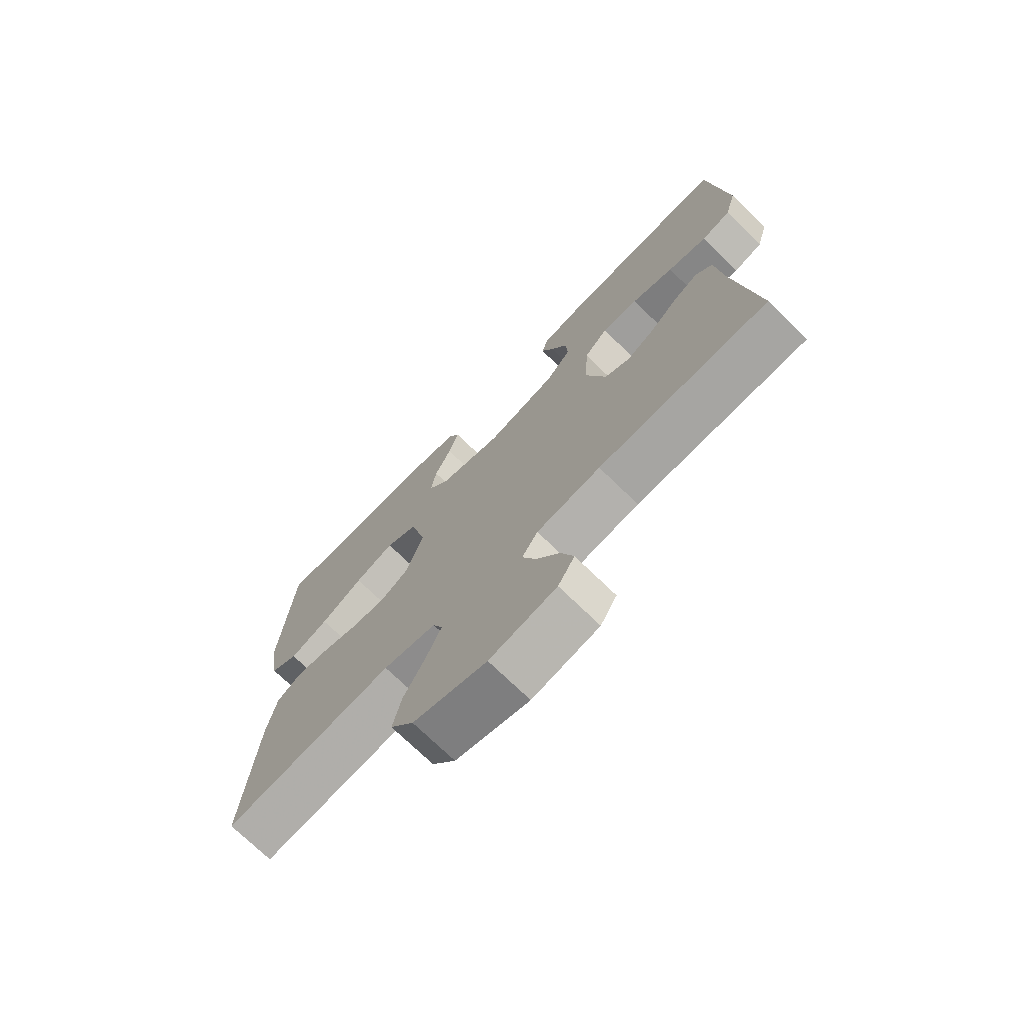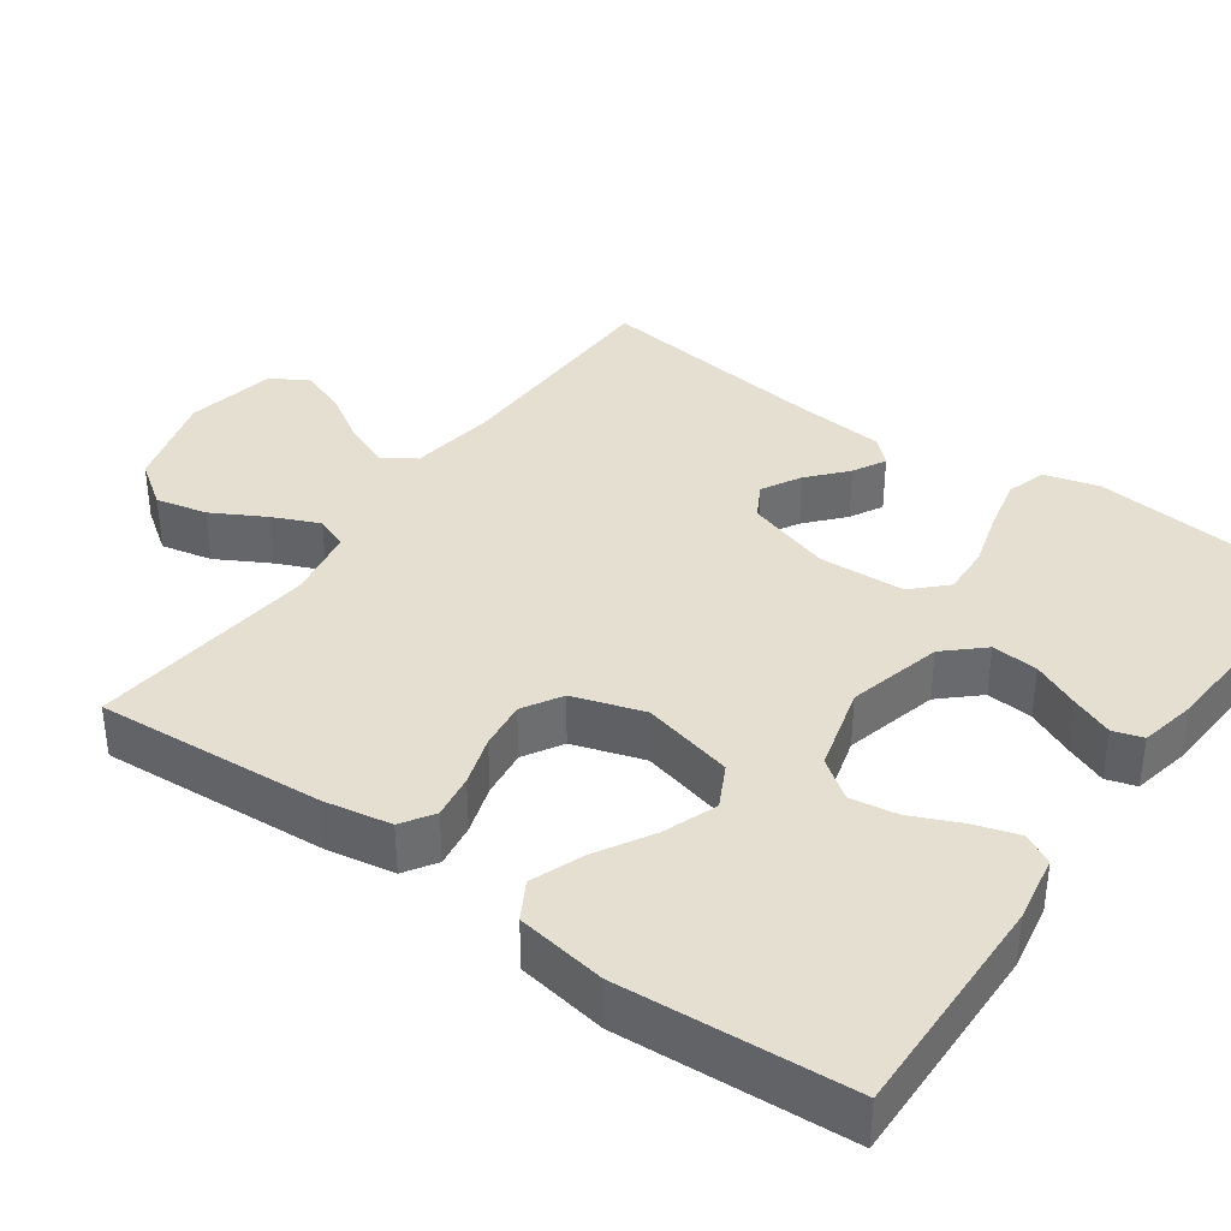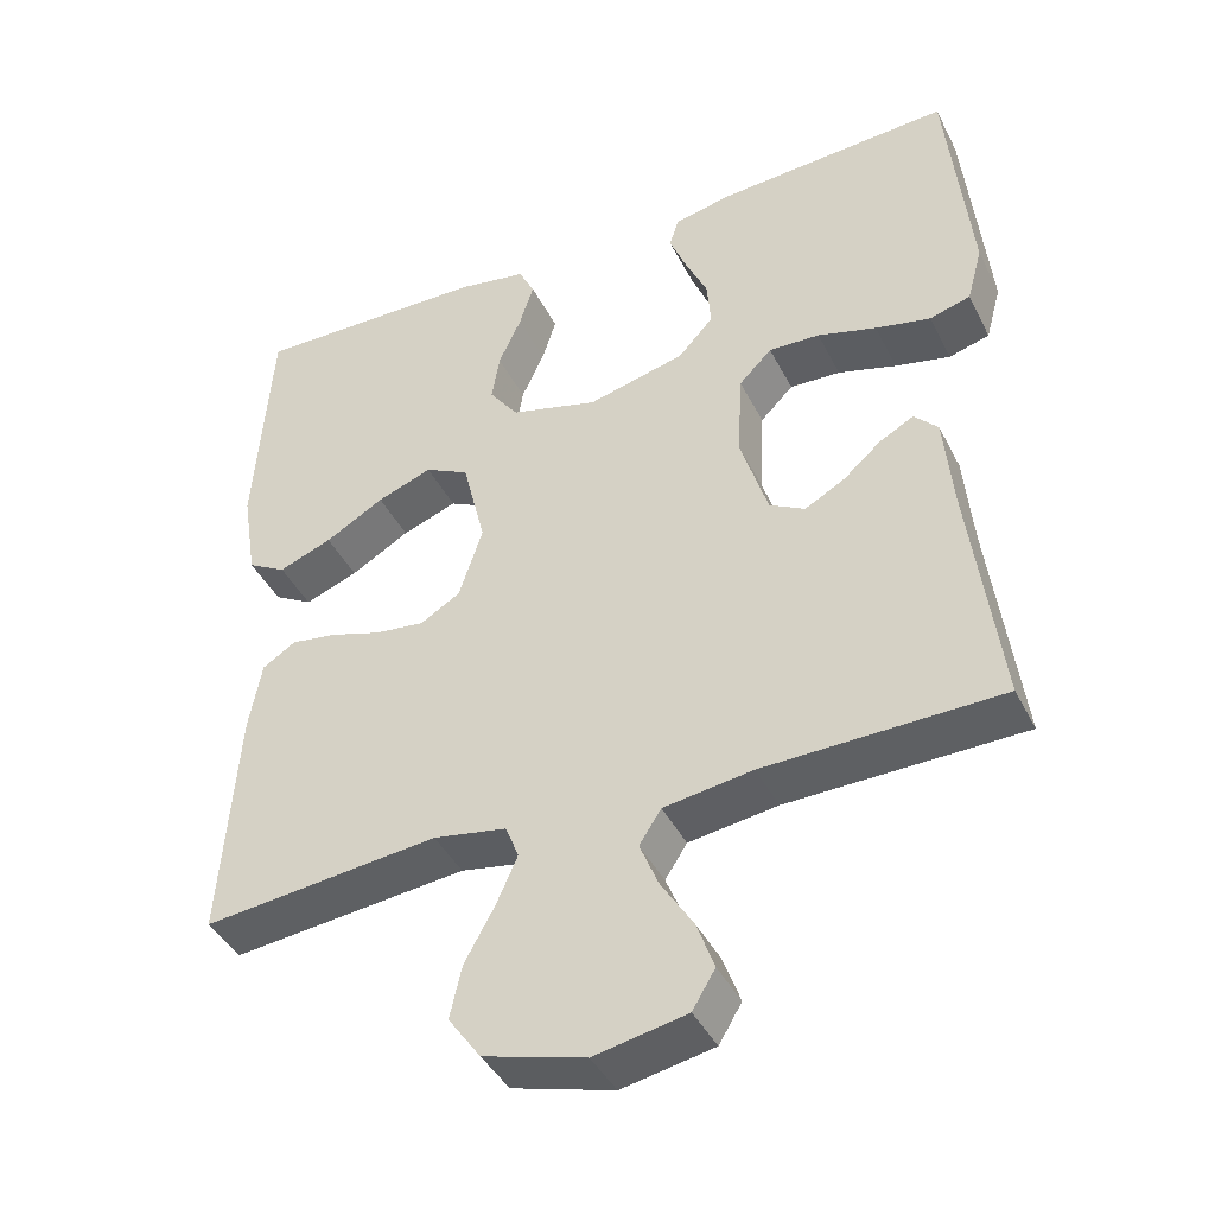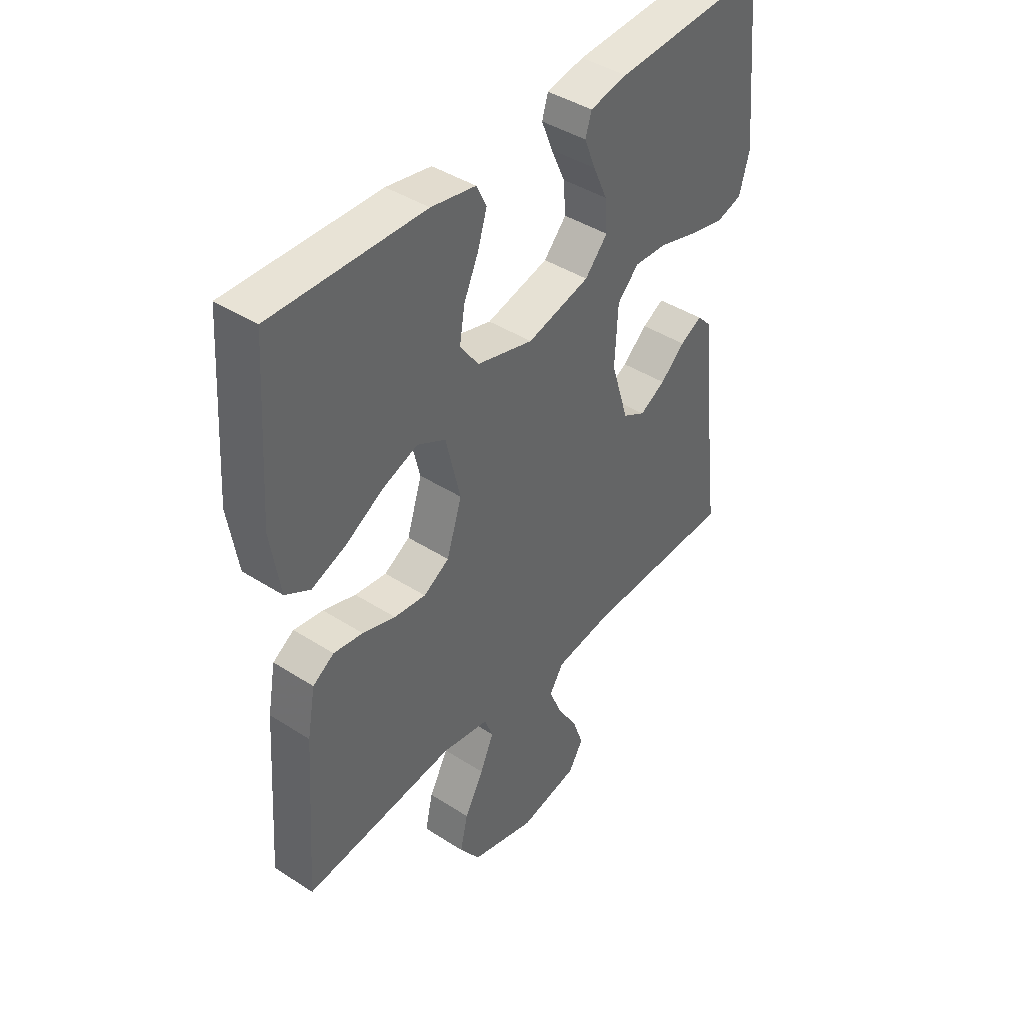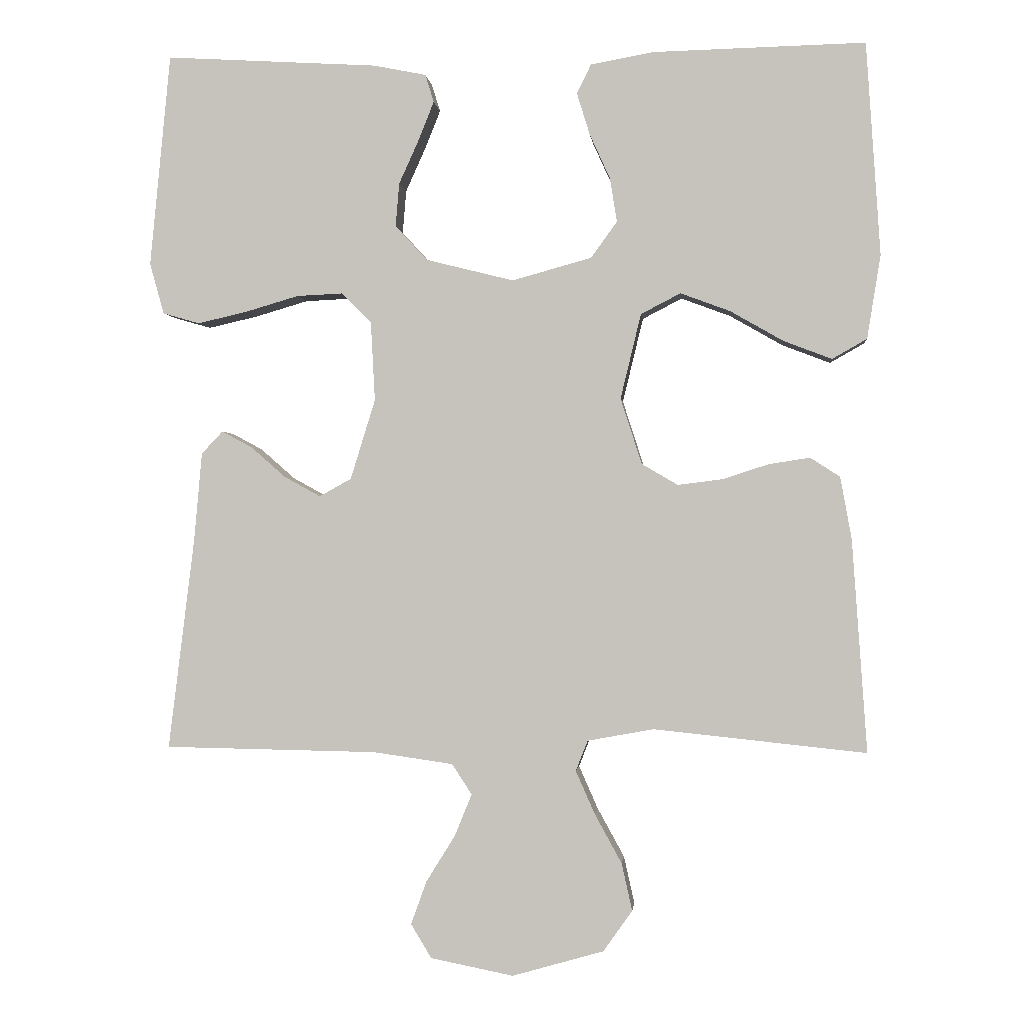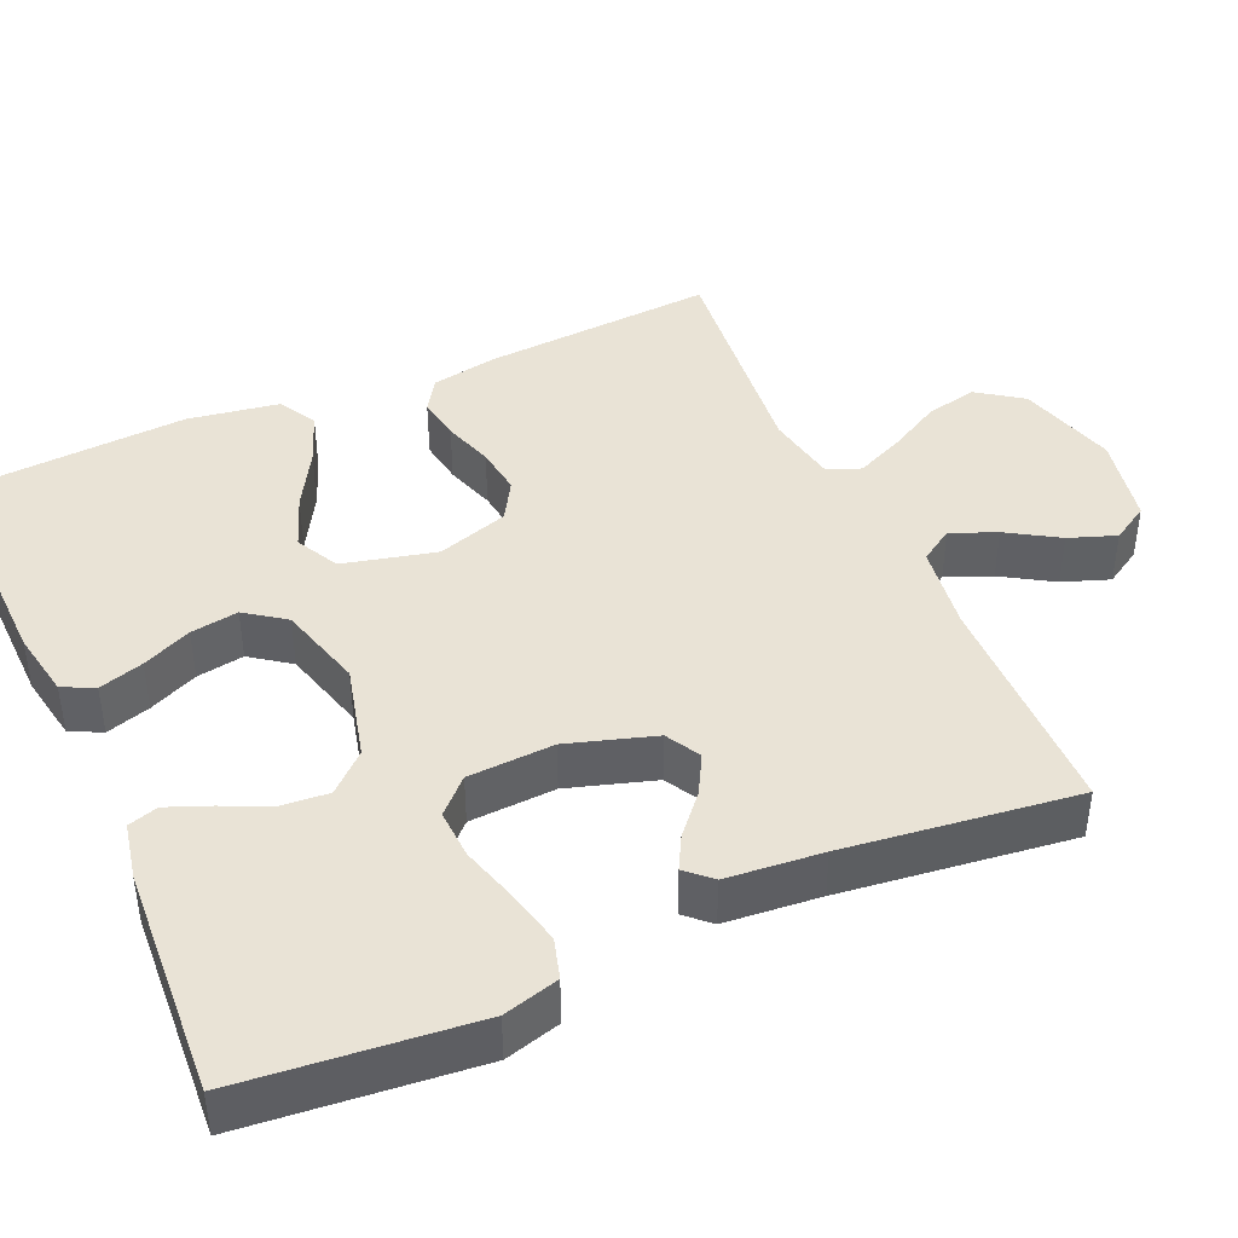
<metadata>
{"format":"obj","ext":"obj","renderer":"f3d","projection":"perspective","resolution":1024,"background":"white","views":[{"elev":-73.0,"azim":45.8,"up":"+Z"},{"elev":37.4,"azim":-54.4,"up":"+Y"},{"elev":-42.2,"azim":25.2,"up":"+Z"},{"elev":42.1,"azim":-52.3,"up":"+Z"},{"elev":-0.8,"azim":-174.4,"up":"+Z"},{"elev":42.3,"azim":66.1,"up":"+Y"}]}
</metadata>
<code>
v -0.5 0.07 0.5
v -0.2 0.07 0.493
v -0.112 0.07 0.477
v -0.092 0.07 0.436
v -0.11 0.07 0.378
v -0.139 0.07 0.314
v -0.149 0.07 0.252
v -0.112 0.07 0.201
v 0 0.07 0.17
v 0.124 0.07 0.201
v 0.169 0.07 0.25
v 0.164 0.07 0.311
v 0.136 0.07 0.373
v 0.114 0.07 0.428
v 0.126 0.07 0.467
v 0.2 0.07 0.482
v 0.5 0.07 0.5
v 0.529 0.07 0.2
v 0.509 0.07 0.128
v 0.457 0.07 0.113
v 0.387 0.07 0.129
v 0.312 0.07 0.151
v 0.247 0.07 0.154
v 0.205 0.07 0.112
v 0.199 0.07 0
v 0.234 0.07 -0.113
v 0.279 0.07 -0.138
v 0.33 0.07 -0.11
v 0.379 0.07 -0.067
v 0.422 0.07 -0.044
v 0.452 0.07 -0.076
v 0.463 0.07 -0.2
v 0.5 0.07 -0.5
v 0.2 0.07 -0.505
v 0.087 0.07 -0.521
v 0.059 0.07 -0.564
v 0.083 0.07 -0.623
v 0.124 0.07 -0.689
v 0.146 0.07 -0.75
v 0.117 0.07 -0.798
v 0 0.07 -0.821
v -0.129 0.07 -0.784
v -0.17 0.07 -0.726
v -0.155 0.07 -0.659
v -0.117 0.07 -0.59
v -0.09 0.07 -0.529
v -0.107 0.07 -0.486
v -0.2 0.07 -0.469
v -0.5 0.07 -0.5
v -0.479 0.07 -0.2
v -0.463 0.07 -0.112
v -0.421 0.07 -0.085
v -0.363 0.07 -0.094
v -0.298 0.07 -0.115
v -0.235 0.07 -0.123
v -0.184 0.07 -0.093
v -0.154 0.07 0
v -0.183 0.07 0.12
v -0.239 0.07 0.149
v -0.309 0.07 0.123
v -0.384 0.07 0.08
v -0.452 0.07 0.054
v -0.501 0.07 0.082
v -0.52 0.07 0.2
v -0.5 0 0.5
v -0.2 0 0.493
v -0.112 0 0.477
v -0.092 0 0.436
v -0.11 0 0.378
v -0.139 0 0.314
v -0.149 0 0.252
v -0.112 0 0.201
v 0 0 0.17
v 0.124 0 0.201
v 0.169 0 0.25
v 0.164 0 0.311
v 0.136 0 0.373
v 0.114 0 0.428
v 0.126 0 0.467
v 0.2 0 0.482
v 0.5 0 0.5
v 0.529 0 0.2
v 0.509 0 0.128
v 0.457 0 0.113
v 0.387 0 0.129
v 0.312 0 0.151
v 0.247 0 0.154
v 0.205 0 0.112
v 0.199 0 0
v 0.234 0 -0.113
v 0.279 0 -0.138
v 0.33 0 -0.11
v 0.379 0 -0.067
v 0.422 0 -0.044
v 0.452 0 -0.076
v 0.463 0 -0.2
v 0.5 0 -0.5
v 0.2 0 -0.505
v 0.087 0 -0.521
v 0.059 0 -0.564
v 0.083 0 -0.623
v 0.124 0 -0.689
v 0.146 0 -0.75
v 0.117 0 -0.798
v 0 0 -0.821
v -0.129 0 -0.784
v -0.17 0 -0.726
v -0.155 0 -0.659
v -0.117 0 -0.59
v -0.09 0 -0.529
v -0.107 0 -0.486
v -0.2 0 -0.469
v -0.5 0 -0.5
v -0.479 0 -0.2
v -0.463 0 -0.112
v -0.421 0 -0.085
v -0.363 0 -0.094
v -0.298 0 -0.115
v -0.235 0 -0.123
v -0.184 0 -0.093
v -0.154 0 0
v -0.183 0 0.12
v -0.239 0 0.149
v -0.309 0 0.123
v -0.384 0 0.08
v -0.452 0 0.054
v -0.501 0 0.082
v -0.52 0 0.2
f 60 61 62 63
f 59 60 63 64
f 51 52 53 54
f 51 54 55
f 48 49 50 51
f 47 48 51 55
f 46 47 55 56
f 42 43 44 45
f 42 45 46
f 41 42 46
f 37 38 39 40
f 36 37 40 41
f 32 33 34
f 32 34 35
f 31 32 35
f 28 29 30 31
f 27 28 31 35
f 26 27 35 36
f 19 20 21 22
f 17 18 19 22
f 17 22 23
f 16 17 23 24
f 12 13 14 15
f 12 15 16
f 11 12 16 24
f 3 4 5 6
f 1 2 3 6
f 59 64 1 6
f 58 59 6 7
f 57 58 7 8
f 41 46 56 57
f 36 41 57 8
f 25 26 36 8
f 10 11 24 25
f 9 10 25
f 8 9 25
f 127 126 125 124
f 128 127 124 123
f 118 117 116 115
f 119 118 115
f 115 114 113 112
f 119 115 112 111
f 120 119 111 110
f 109 108 107 106
f 110 109 106
f 110 106 105
f 104 103 102 101
f 105 104 101 100
f 98 97 96
f 99 98 96
f 99 96 95
f 95 94 93 92
f 99 95 92 91
f 100 99 91 90
f 86 85 84 83
f 86 83 82 81
f 87 86 81
f 88 87 81 80
f 79 78 77 76
f 80 79 76
f 88 80 76 75
f 70 69 68 67
f 70 67 66 65
f 70 65 128 123
f 71 70 123 122
f 72 71 122 121
f 121 120 110 105
f 72 121 105 100
f 72 100 90 89
f 89 88 75 74
f 89 74 73
f 89 73 72
f 1 65 66 2
f 2 66 67 3
f 3 67 68 4
f 4 68 69 5
f 5 69 70 6
f 6 70 71 7
f 7 71 72 8
f 8 72 73 9
f 9 73 74 10
f 10 74 75 11
f 11 75 76 12
f 12 76 77 13
f 13 77 78 14
f 14 78 79 15
f 15 79 80 16
f 16 80 81 17
f 17 81 82 18
f 18 82 83 19
f 19 83 84 20
f 20 84 85 21
f 21 85 86 22
f 22 86 87 23
f 23 87 88 24
f 24 88 89 25
f 25 89 90 26
f 26 90 91 27
f 27 91 92 28
f 28 92 93 29
f 29 93 94 30
f 30 94 95 31
f 31 95 96 32
f 32 96 97 33
f 33 97 98 34
f 34 98 99 35
f 35 99 100 36
f 36 100 101 37
f 37 101 102 38
f 38 102 103 39
f 39 103 104 40
f 40 104 105 41
f 41 105 106 42
f 42 106 107 43
f 43 107 108 44
f 44 108 109 45
f 45 109 110 46
f 46 110 111 47
f 47 111 112 48
f 48 112 113 49
f 49 113 114 50
f 50 114 115 51
f 51 115 116 52
f 52 116 117 53
f 53 117 118 54
f 54 118 119 55
f 55 119 120 56
f 56 120 121 57
f 57 121 122 58
f 58 122 123 59
f 59 123 124 60
f 60 124 125 61
f 61 125 126 62
f 62 126 127 63
f 63 127 128 64
f 64 128 65 1

</code>
